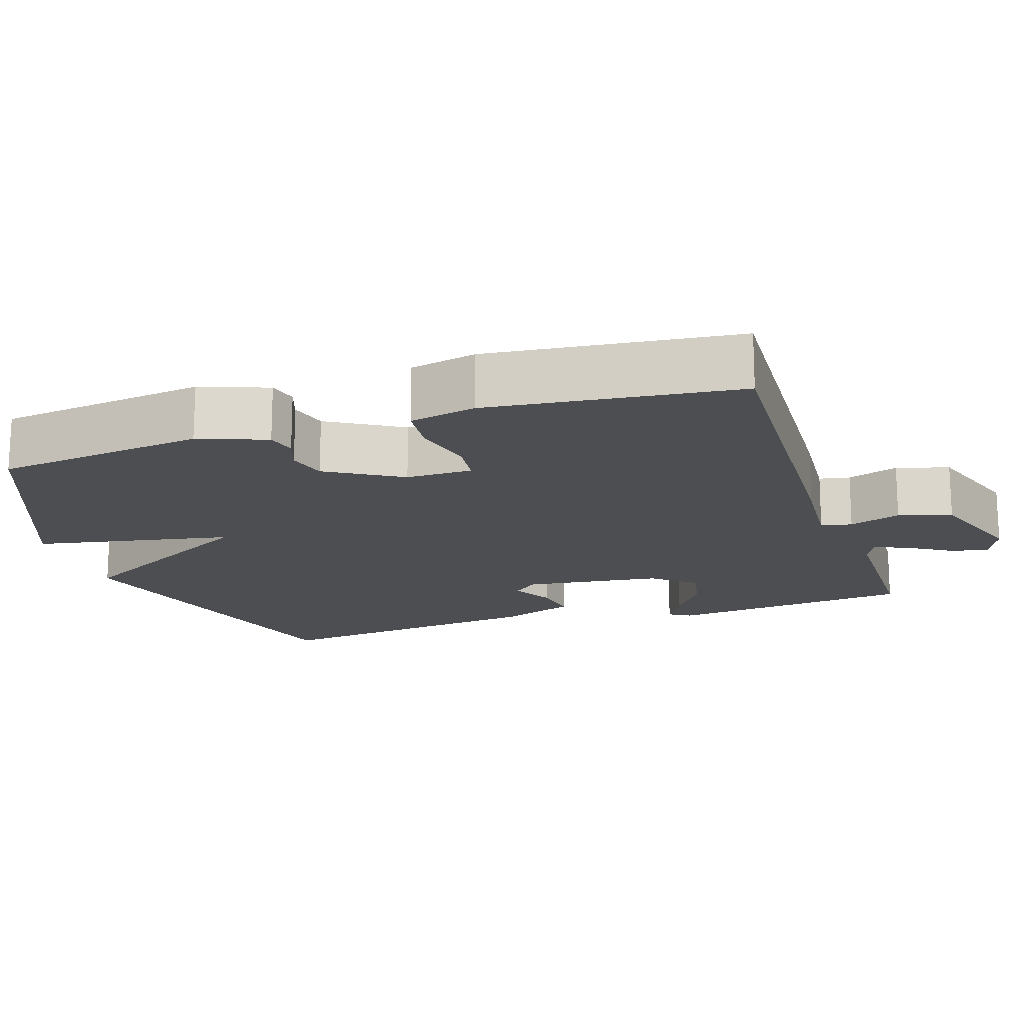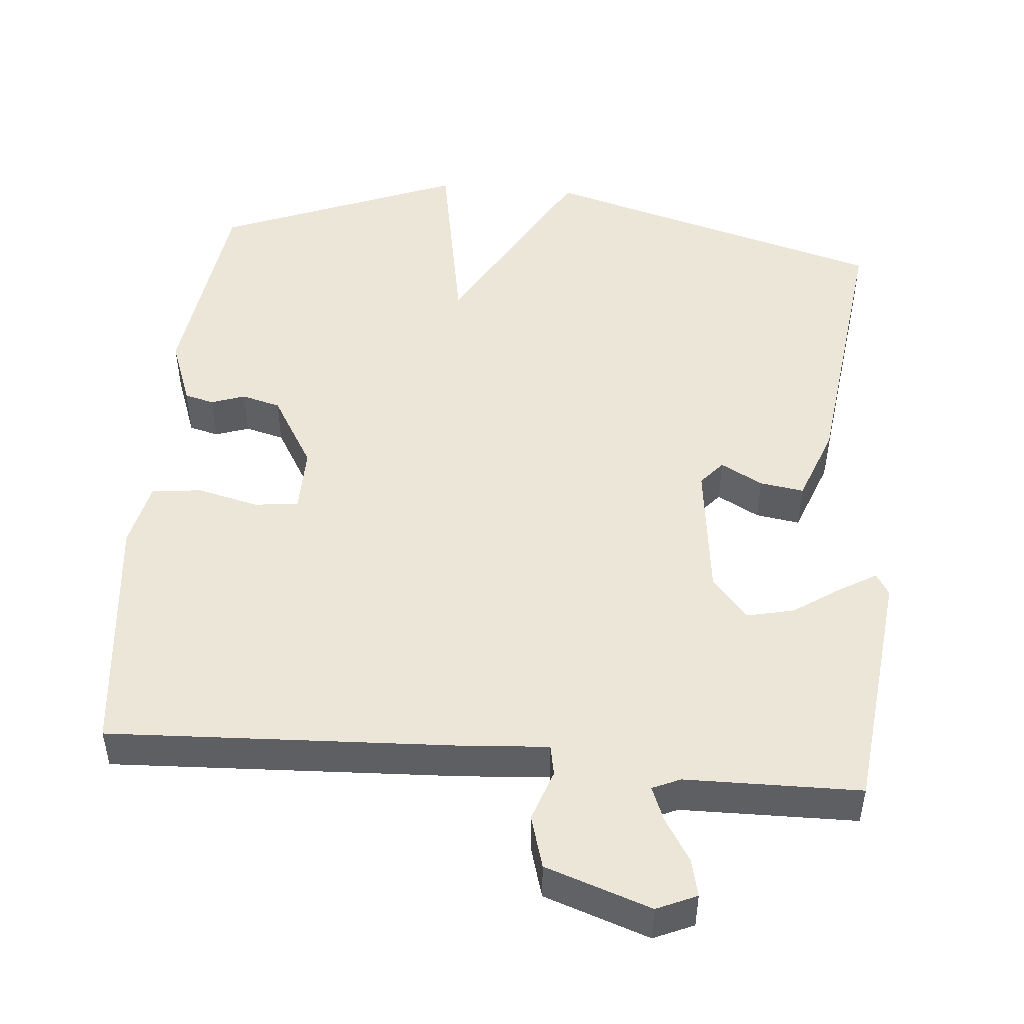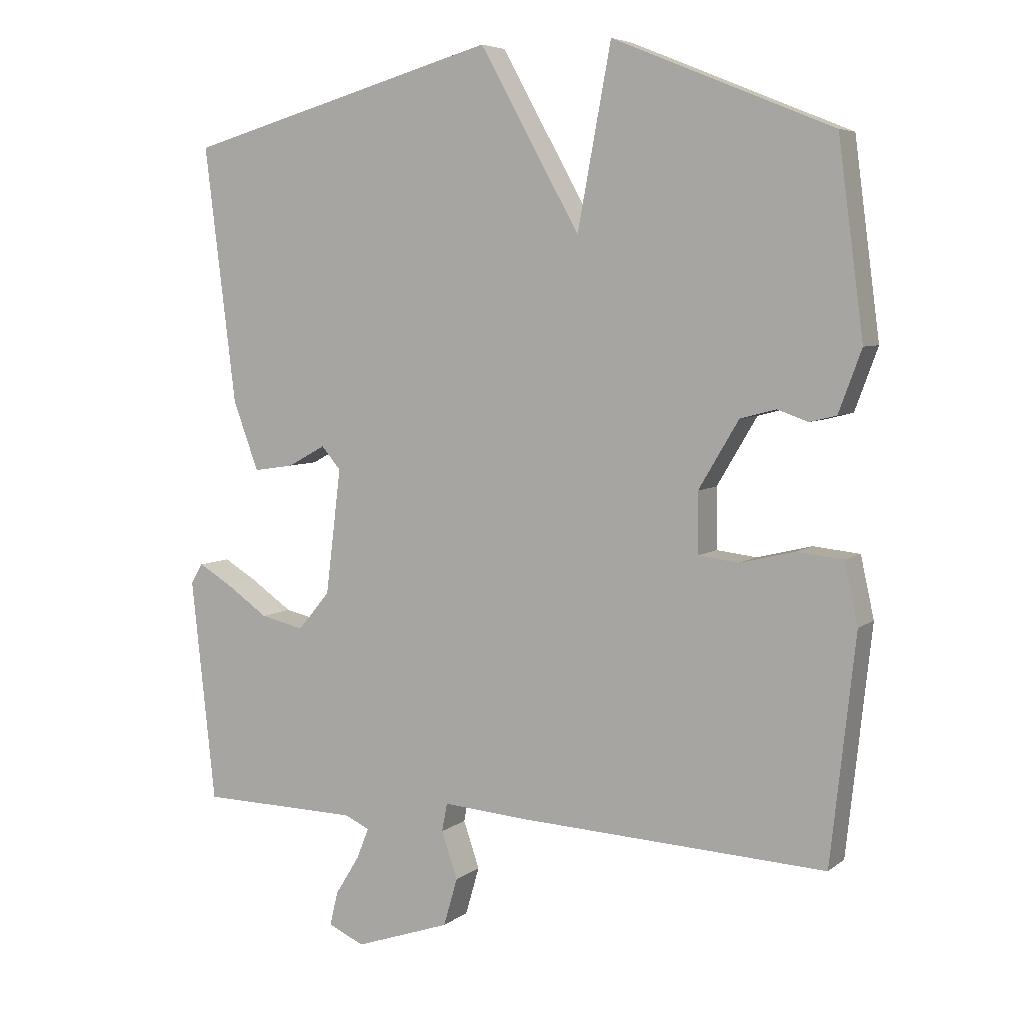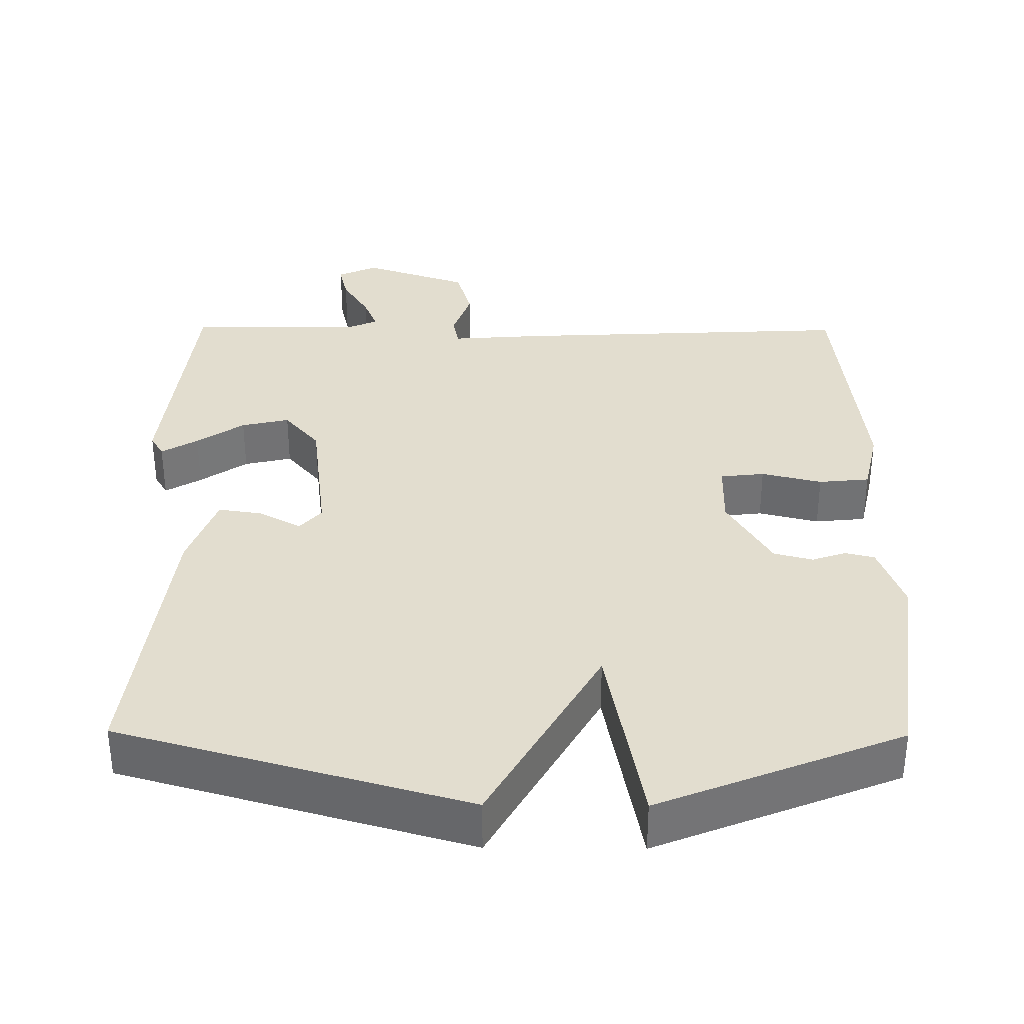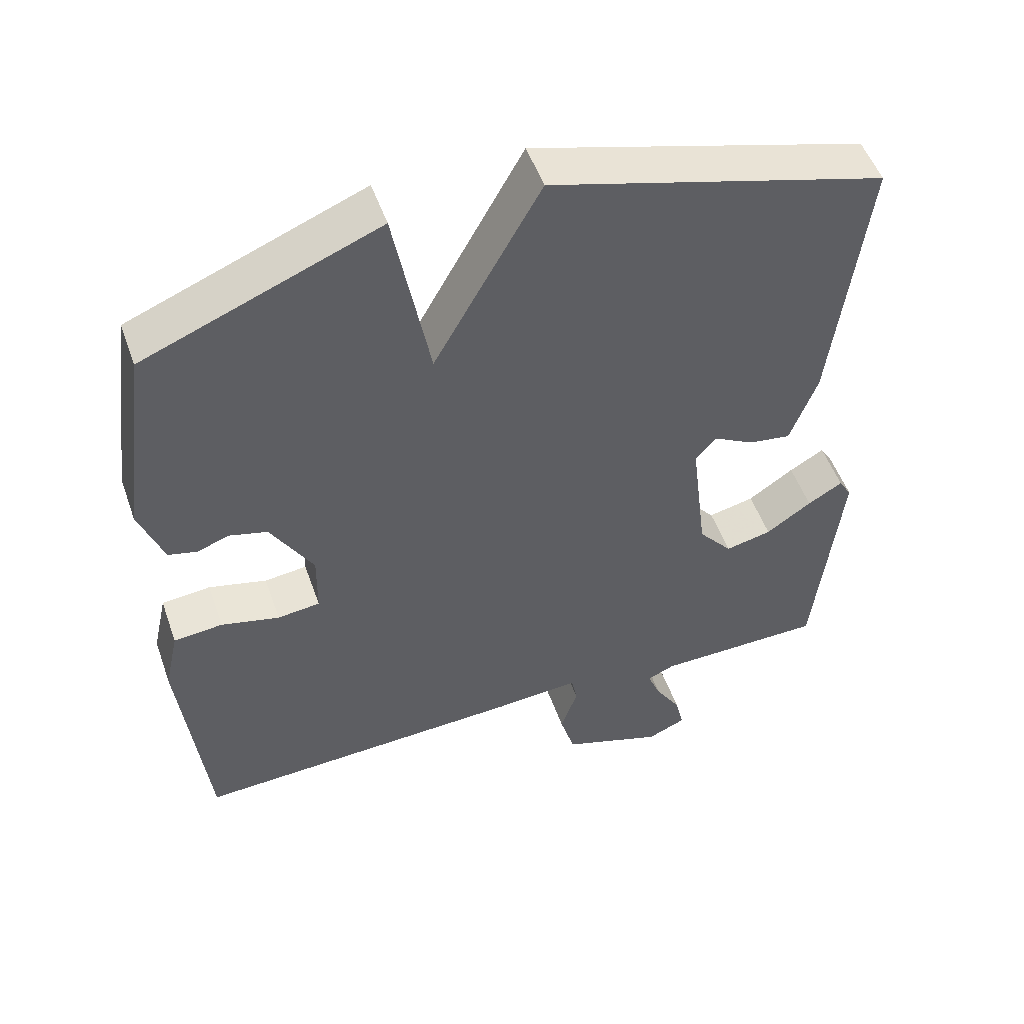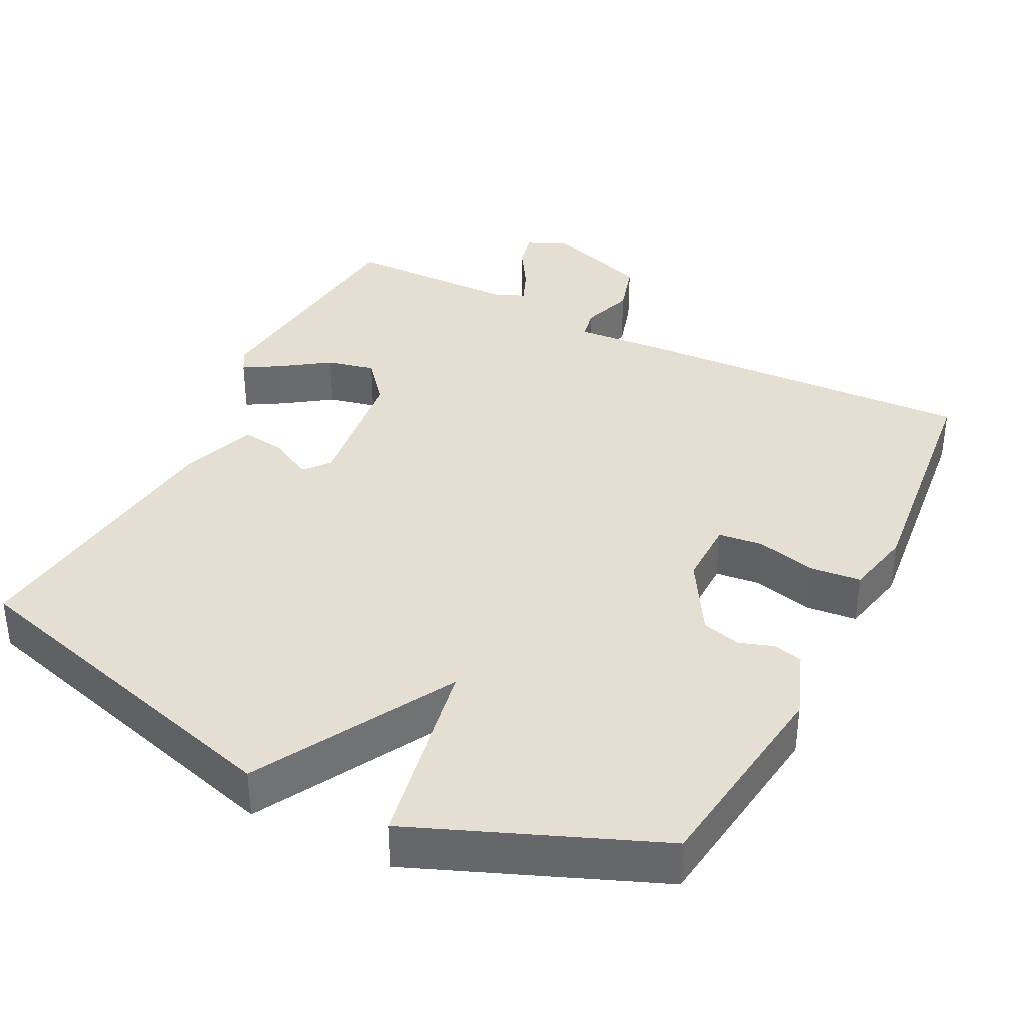
<metadata>
{"format":"obj","ext":"obj","renderer":"f3d","projection":"perspective","resolution":1024,"background":"white","views":[{"elev":-16.9,"azim":108.1,"up":"+Y"},{"elev":48.7,"azim":-174.8,"up":"+Y"},{"elev":5.9,"azim":26.6,"up":"+Z"},{"elev":34.8,"azim":0.5,"up":"+Y"},{"elev":51.4,"azim":160.8,"up":"+Z"},{"elev":37.2,"azim":26.8,"up":"+Y"}]}
</metadata>
<code>
v 0.5 0.07 -0.5
v 0.031 0.07 -0.477
v -0.089 0.07 -0.468
v -0.097 0.07 -0.51
v -0.073 0.07 -0.58
v -0.094 0.07 -0.652
v -0.237 0.07 -0.701
v -0.291 0.07 -0.677
v -0.279 0.07 -0.626
v -0.243 0.07 -0.568
v -0.224 0.07 -0.521
v -0.262 0.07 -0.504
v -0.5 0.07 -0.5
v -0.536 0.07 -0.166
v -0.518 0.07 -0.136
v -0.469 0.07 -0.165
v -0.405 0.07 -0.209
v -0.34 0.07 -0.224
v -0.292 0.07 -0.167
v -0.269 0.07 0.02
v -0.298 0.07 0.054
v -0.355 0.07 0.023
v -0.415 0.07 0.014
v -0.453 0.07 0.117
v -0.5 0.07 0.5
v -0.029 0.07 0.633
v 0.121 0.07 0.365
v 0.171 0.07 0.633
v 0.5 0.07 0.5
v 0.538 0.07 0.214
v 0.504 0.07 0.122
v 0.464 0.07 0.112
v 0.418 0.07 0.128
v 0.365 0.07 0.114
v 0.305 0.07 0.013
v 0.306 0.07 -0.077
v 0.366 0.07 -0.084
v 0.448 0.07 -0.064
v 0.517 0.07 -0.071
v 0.537 0.07 -0.162
v 0.5 0 -0.5
v 0.031 0 -0.477
v -0.089 0 -0.468
v -0.097 0 -0.51
v -0.073 0 -0.58
v -0.094 0 -0.652
v -0.237 0 -0.701
v -0.291 0 -0.677
v -0.279 0 -0.626
v -0.243 0 -0.568
v -0.224 0 -0.521
v -0.262 0 -0.504
v -0.5 0 -0.5
v -0.536 0 -0.166
v -0.518 0 -0.136
v -0.469 0 -0.165
v -0.405 0 -0.209
v -0.34 0 -0.224
v -0.292 0 -0.167
v -0.269 0 0.02
v -0.298 0 0.054
v -0.355 0 0.023
v -0.415 0 0.014
v -0.453 0 0.117
v -0.5 0 0.5
v -0.029 0 0.633
v 0.121 0 0.365
v 0.171 0 0.633
v 0.5 0 0.5
v 0.538 0 0.214
v 0.504 0 0.122
v 0.464 0 0.112
v 0.418 0 0.128
v 0.365 0 0.114
v 0.305 0 0.013
v 0.306 0 -0.077
v 0.366 0 -0.084
v 0.448 0 -0.064
v 0.517 0 -0.071
v 0.537 0 -0.162
f 1 2 3
f 40 1 3
f 39 40 3
f 38 39 3
f 37 38 3
f 36 37 3
f 35 36 3
f 34 35 3
f 31 32 33
f 30 31 33
f 29 30 33
f 28 29 33
f 27 28 33
f 27 33 34
f 25 26 27
f 24 25 27
f 23 24 27
f 22 23 27
f 21 22 27
f 20 21 27 34
f 19 20 34 3
f 15 16 17
f 14 15 17
f 13 14 17
f 12 13 17
f 11 12 17 18
f 8 9 10
f 7 8 10
f 6 7 10
f 5 6 10
f 4 5 10
f 4 10 11
f 11 18 19
f 4 11 19
f 3 4 19
f 43 42 41
f 43 41 80
f 43 80 79
f 43 79 78
f 43 78 77
f 43 77 76
f 43 76 75
f 43 75 74
f 73 72 71
f 73 71 70
f 73 70 69
f 73 69 68
f 73 68 67
f 74 73 67
f 67 66 65
f 67 65 64
f 67 64 63
f 67 63 62
f 67 62 61
f 74 67 61 60
f 43 74 60 59
f 57 56 55
f 57 55 54
f 57 54 53
f 57 53 52
f 58 57 52 51
f 50 49 48
f 50 48 47
f 50 47 46
f 50 46 45
f 50 45 44
f 51 50 44
f 59 58 51
f 59 51 44
f 59 44 43
f 1 41 42 2
f 2 42 43 3
f 3 43 44 4
f 4 44 45 5
f 5 45 46 6
f 6 46 47 7
f 7 47 48 8
f 8 48 49 9
f 9 49 50 10
f 10 50 51 11
f 11 51 52 12
f 12 52 53 13
f 13 53 54 14
f 14 54 55 15
f 15 55 56 16
f 16 56 57 17
f 17 57 58 18
f 18 58 59 19
f 19 59 60 20
f 20 60 61 21
f 21 61 62 22
f 22 62 63 23
f 23 63 64 24
f 24 64 65 25
f 25 65 66 26
f 26 66 67 27
f 27 67 68 28
f 28 68 69 29
f 29 69 70 30
f 30 70 71 31
f 31 71 72 32
f 32 72 73 33
f 33 73 74 34
f 34 74 75 35
f 35 75 76 36
f 36 76 77 37
f 37 77 78 38
f 38 78 79 39
f 39 79 80 40
f 40 80 41 1

</code>
